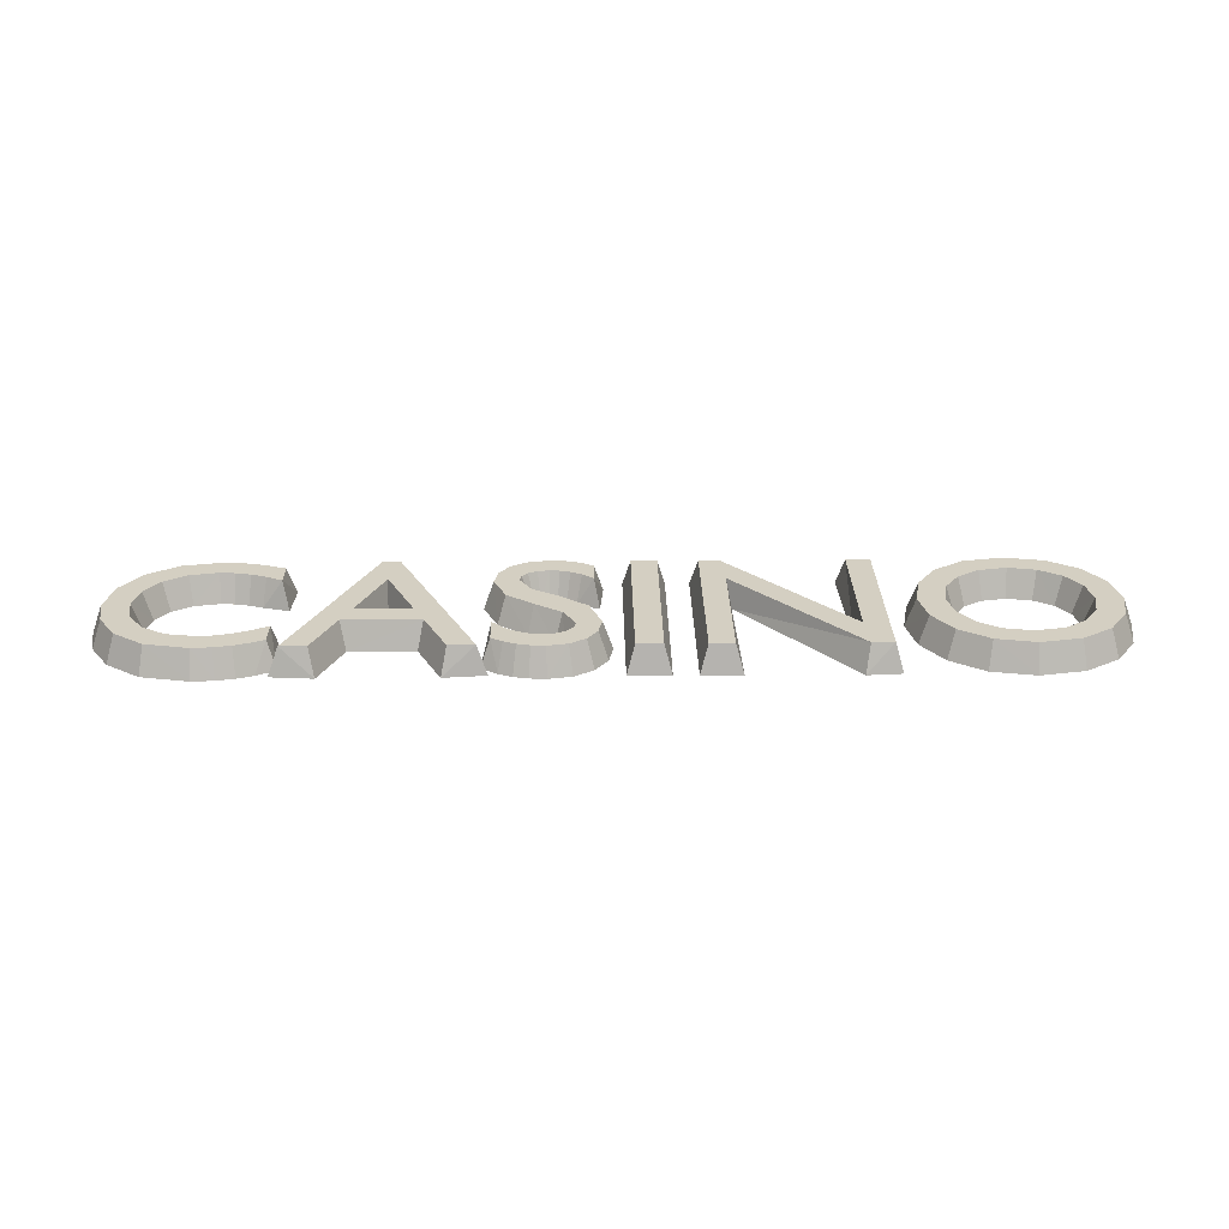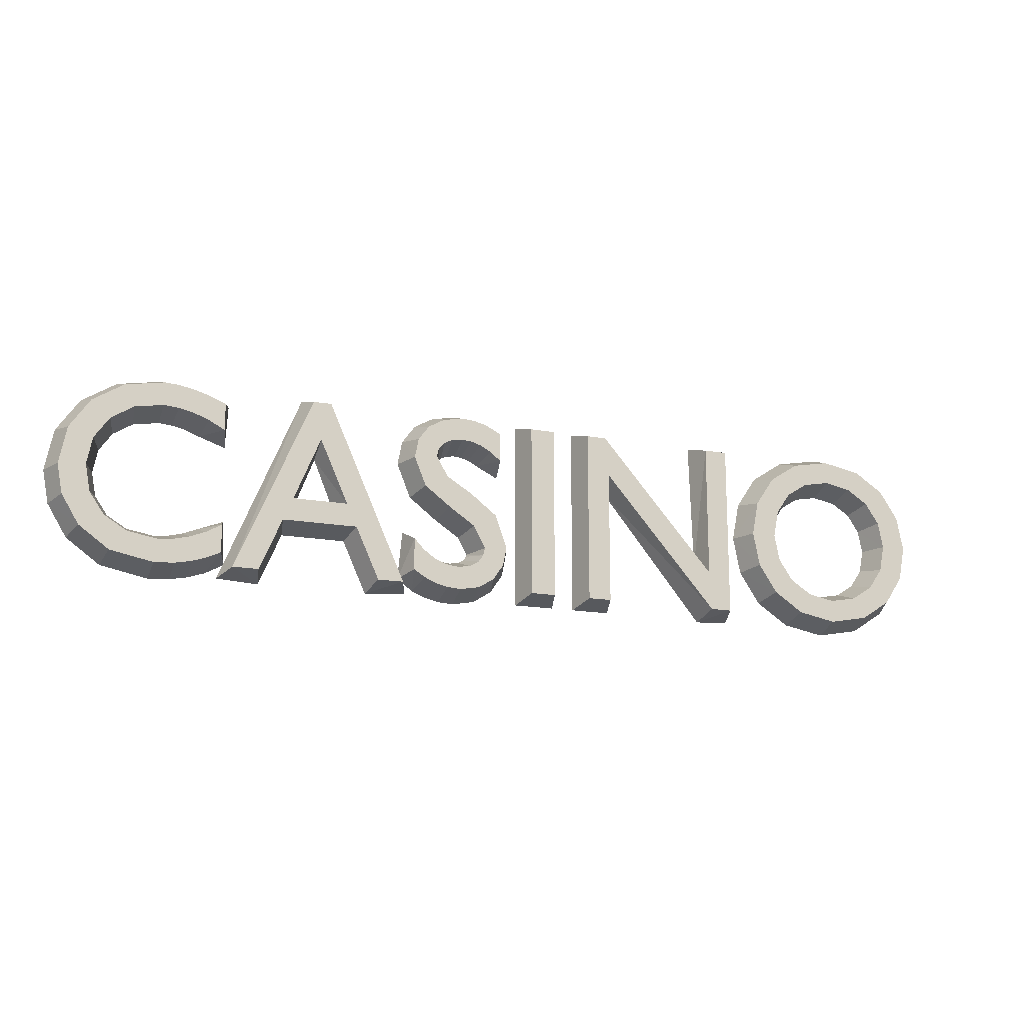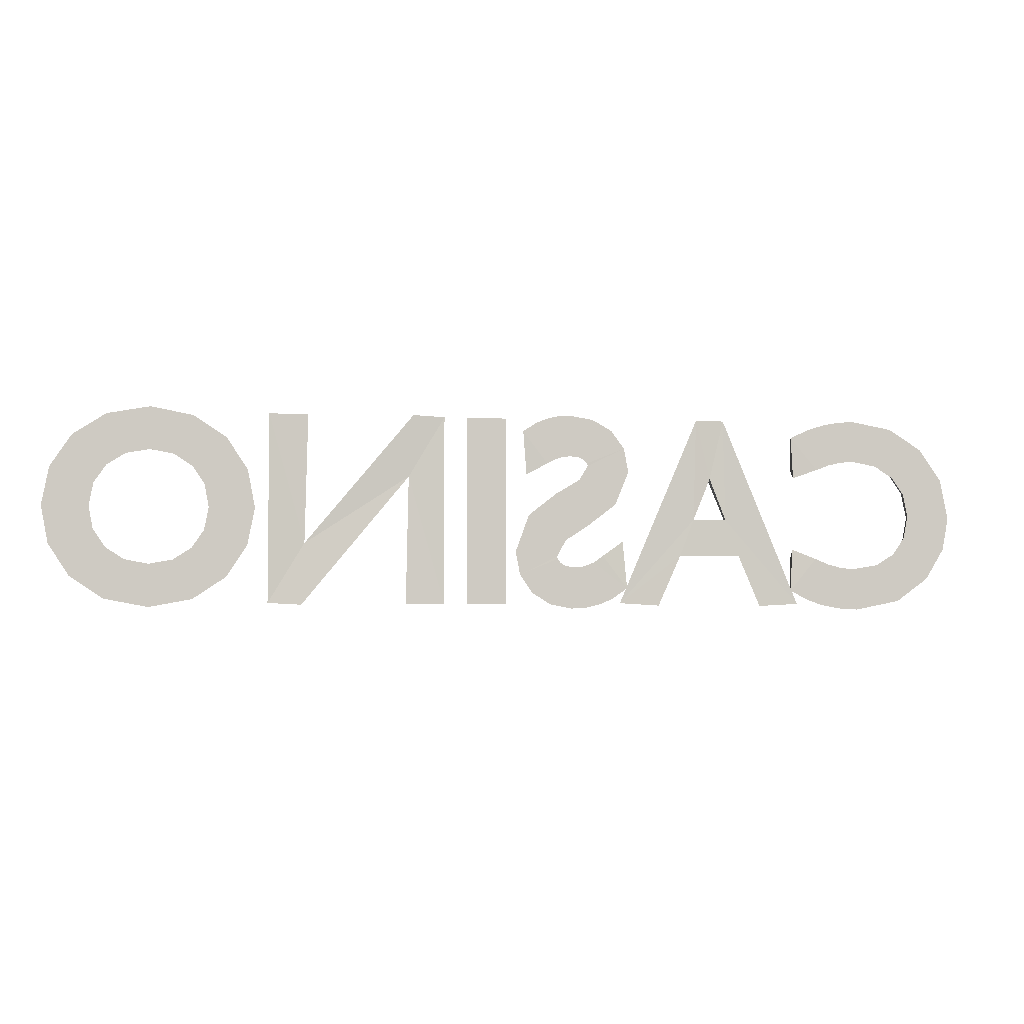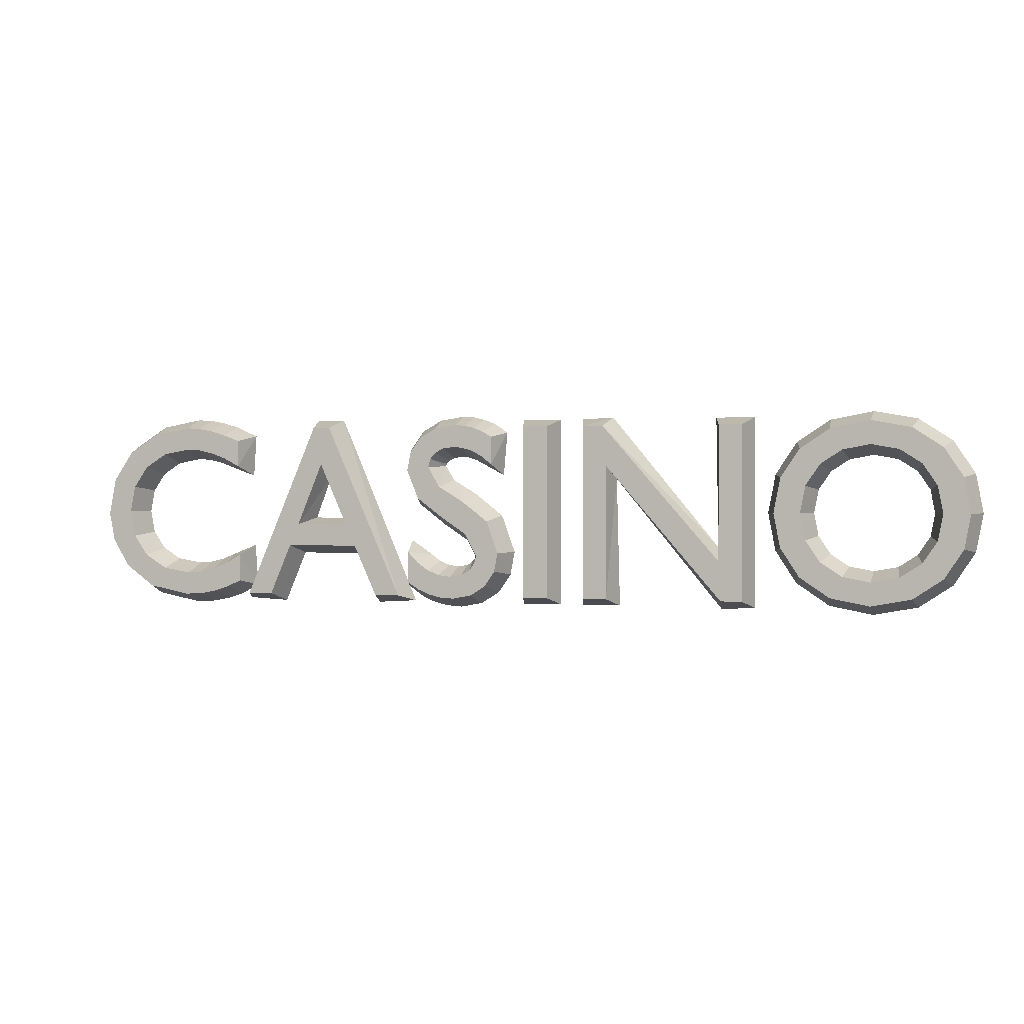
<metadata>
{"format":"obj","ext":"obj","renderer":"f3d","projection":"perspective","resolution":1024,"background":"white","views":[{"elev":25.6,"azim":-0.9,"up":"+Z"},{"elev":-15.8,"azim":-21.0,"up":"+Y"},{"elev":-4.2,"azim":169.9,"up":"+Y"},{"elev":0.6,"azim":17.8,"up":"+Y"}]}
</metadata>
<code>
o Text.005_Text.010
v 9.925 5.584 0.4197
v 10.13 4.525 0.4197
v 10.71 3.635 0.4197
v 11.62 3.021 0.4197
v 12.83 2.792 0.4197
v 14.06 3.022 0.4197
v 14.99 3.638 0.4197
v 15.57 4.529 0.4197
v 15.77 5.584 0.4197
v 15.57 6.659 0.4197
v 14.98 7.548 0.4197
v 14.06 8.152 0.4197
v 12.84 8.375 0.4197
v 11.64 8.151 0.4197
v 10.72 7.545 0.4197
v 10.13 6.656 0.4197
v 10.73 5.584 0.4197
v 10.89 6.413 0.4197
v 11.33 7.069 0.4197
v 12 7.502 0.4197
v 12.84 7.658 0.4197
v 13.69 7.502 0.4197
v 14.36 7.069 0.4197
v 14.81 6.413 0.4197
v 14.97 5.584 0.4197
v 14.81 4.758 0.4197
v 14.36 4.101 0.4197
v 13.69 3.667 0.4197
v 12.84 3.51 0.4197
v 12 3.667 0.4197
v 11.33 4.101 0.4197
v 10.89 4.758 0.4197
v 8.967 8.304 0.4197
v 8.234 8.304 0.4197
v 8.234 4.092 0.4197
v 4.549 8.304 0.4197
v 3.927 8.304 0.4197
v 3.927 2.864 0.4197
v 4.66 2.864 0.4197
v 4.66 7.051 0.4197
v 8.297 2.864 0.4197
v 8.967 2.864 0.4197
v 2.73 8.304 0.4197
v 1.949 8.304 0.4197
v 1.949 2.864 0.4197
v 2.73 2.864 0.4197
v 0.8719 7.993 0.4197
v 0.5792 8.16 0.4197
v 0.2777 8.28 0.4197
v -0.02992 8.352 0.4197
v -0.3405 8.375 0.4197
v -1.019 8.273 0.4197
v -1.54 7.982 0.4197
v -1.874 7.524 0.4197
v -1.991 6.924 0.4197
v -1.624 6.024 0.4197
v -0.815 5.414 0.4197
v -0.006238 4.874 0.4197
v 0.3614 4.18 0.4197
v 0.3083 3.945 0.4197
v 0.1461 3.723 0.4197
v -0.1299 3.559 0.4197
v -0.5239 3.494 0.4197
v -0.9176 3.546 0.4197
v -1.293 3.698 0.4197
v -1.642 3.945 0.4197
v -1.96 4.284 0.4197
v -1.96 3.295 0.4197
v -1.613 3.072 0.4197
v -1.249 2.915 0.4197
v -0.8593 2.823 0.4197
v -0.4362 2.792 0.4197
v 0.172 2.903 0.4197
v 0.6545 3.21 0.4197
v 0.9726 3.677 0.4197
v 1.087 4.268 0.4197
v 0.7196 5.282 0.4197
v -0.08924 5.905 0.4197
v -0.898 6.399 0.4197
v -1.266 7.028 0.4197
v -1.202 7.29 0.4197
v -1.023 7.494 0.4197
v -0.7509 7.626 0.4197
v -0.4043 7.674 0.4197
v -0.1152 7.647 0.4197
v 0.1979 7.555 0.4197
v 0.5289 7.381 0.4197
v 0.8719 7.107 0.4197
v -4.743 8.336 0.4197
v -5.294 8.336 0.4197
v -7.63 2.864 0.4197
v -6.833 2.864 0.4197
v -6.147 4.467 0.4197
v -3.834 4.467 0.4197
v -3.108 2.864 0.4197
v -2.311 2.864 0.4197
v -5.03 7.139 0.4197
v -4.153 5.169 0.4197
v -5.844 5.169 0.4197
v -8.045 7.929 0.4197
v -8.571 8.13 0.4197
v -9.047 8.269 0.4197
v -9.489 8.349 0.4197
v -9.912 8.375 0.4197
v -11.11 8.16 0.4197
v -12.05 7.562 0.4197
v -12.67 6.653 0.4197
v -12.89 5.504 0.4197
v -12.72 4.599 0.4197
v -12.19 3.72 0.4197
v -11.28 3.056 0.4197
v -9.959 2.792 0.4197
v -9.367 2.828 0.4197
v -8.855 2.927 0.4197
v -8.403 3.078 0.4197
v -7.989 3.271 0.4197
v -7.989 4.124 0.4197
v -8.459 3.86 0.4197
v -8.939 3.668 0.4197
v -9.418 3.55 0.4197
v -9.888 3.51 0.4197
v -10.78 3.661 0.4197
v -11.48 4.085 0.4197
v -11.93 4.738 0.4197
v -12.09 5.576 0.4197
v -11.92 6.406 0.4197
v -11.47 7.065 0.4197
v -10.78 7.501 0.4197
v -9.92 7.658 0.4197
v -9.455 7.624 0.4197
v -8.997 7.521 0.4197
v -8.532 7.345 0.4197
v -8.045 7.091 0.4197
v 9.619 5.584 -0.4337
v 9.845 4.411 -0.4337
v 10.49 3.42 -0.4336
v 11.51 2.739 -0.4336
v 12.83 2.487 -0.4337
v 14.18 2.739 -0.4336
v 15.21 3.423 -0.4336
v 15.85 4.415 -0.4337
v 16.08 5.584 -0.4337
v 15.85 6.774 -0.4337
v 15.2 7.764 -0.4336
v 14.17 8.436 -0.4336
v 12.84 8.68 -0.4337
v 11.53 8.434 -0.4336
v 10.51 7.761 -0.4336
v 9.85 6.772 -0.4337
v 11.04 5.584 -0.4337
v 11.17 6.296 -0.4336
v 11.55 6.851 -0.4336
v 12.11 7.218 -0.4337
v 12.84 7.353 -0.4337
v 13.58 7.218 -0.4337
v 14.15 6.851 -0.4336
v 14.52 6.296 -0.4336
v 14.66 5.584 -0.4337
v 14.52 4.875 -0.4336
v 14.15 4.319 -0.4336
v 13.58 3.951 -0.4337
v 12.84 3.815 -0.4337
v 12.12 3.95 -0.4337
v 11.55 4.319 -0.4336
v 11.17 4.875 -0.4336
v 9.206 8.542 -0.4257
v 7.993 8.543 -0.4291
v 8.078 4.503 -0.3631
v 4.678 8.589 -0.4364
v 3.689 8.539 -0.4245
v 3.688 2.626 -0.4257
v 4.901 2.625 -0.4291
v 4.815 6.64 -0.3624
v 8.168 2.579 -0.4364
v 9.205 2.628 -0.4245
v 2.969 8.542 -0.4257
v 1.71 8.542 -0.4257
v 1.71 2.626 -0.4257
v 2.969 2.626 -0.4257
v 1.148 8.148 -0.4325
v 0.7125 8.433 -0.4345
v 0.3684 8.57 -0.434
v 0.01637 8.652 -0.434
v -0.3517 8.679 -0.434
v -1.118 8.562 -0.4337
v -1.743 8.21 -0.4336
v -2.154 7.646 -0.4336
v -2.297 6.894 -0.4331
v -1.867 5.837 -0.4332
v -0.9909 5.167 -0.4344
v -0.2332 4.668 -0.4335
v 0.05471 4.14 -0.4321
v 0.03104 4.073 -0.434
v -0.05938 3.949 -0.4336
v -0.2344 3.845 -0.4337
v -0.5287 3.799 -0.4339
v -0.8401 3.84 -0.4339
v -1.147 3.964 -0.4339
v -1.446 4.178 -0.4367
v -2.109 4.647 -0.3884
v -2.239 3.147 -0.4333
v -1.757 2.804 -0.4345
v -1.344 2.626 -0.434
v -0.9053 2.522 -0.434
v -0.4196 2.489 -0.4339
v 0.2833 2.619 -0.4336
v 0.867 2.991 -0.4336
v 1.254 3.56 -0.4337
v 1.393 4.292 -0.4332
v 0.9674 5.463 -0.433
v 0.08288 6.155 -0.4344
v -0.6799 6.614 -0.4335
v -0.9585 7.071 -0.4317
v -0.9309 7.148 -0.4338
v -0.8384 7.251 -0.4337
v -0.6629 7.335 -0.4338
v -0.3979 7.37 -0.4339
v -0.1723 7.348 -0.434
v 0.08378 7.273 -0.4339
v 0.3667 7.124 -0.4364
v 1.039 6.771 -0.4
v -4.569 8.604 -0.4322
v -5.47 8.603 -0.432
v -7.934 2.666 -0.4113
v -6.657 2.595 -0.4315
v -5.971 4.201 -0.43
v -4.007 4.199 -0.4303
v -3.28 2.594 -0.4317
v -2.005 2.667 -0.4105
v -5.024 6.711 -0.3915
v -4.464 5.372 -0.4197
v -5.538 5.374 -0.421
v -7.779 8.108 -0.4304
v -8.473 8.417 -0.4348
v -8.977 8.564 -0.434
v -9.452 8.651 -0.434
v -9.929 8.679 -0.4339
v -11.22 8.444 -0.4336
v -12.26 7.781 -0.4336
v -12.95 6.77 -0.4336
v -13.2 5.505 -0.4337
v -13.01 4.49 -0.4338
v -12.42 3.514 -0.4336
v -11.4 2.776 -0.4335
v -9.98 2.489 -0.4339
v -9.329 2.526 -0.434
v -8.778 2.633 -0.434
v -8.289 2.796 -0.4347
v -7.719 3.102 -0.4313
v -7.803 4.436 -0.4077
v -8.587 4.136 -0.4362
v -9.031 3.957 -0.434
v -9.468 3.85 -0.434
v -9.875 3.814 -0.4339
v -10.68 3.947 -0.4336
v -11.27 4.307 -0.4336
v -11.65 4.856 -0.4336
v -11.78 5.575 -0.4337
v -11.64 6.287 -0.4336
v -11.26 6.845 -0.4336
v -10.67 7.216 -0.4336
v -9.903 7.354 -0.4339
v -9.5 7.324 -0.434
v -9.085 7.23 -0.434
v -8.653 7.066 -0.4361
v -7.855 6.784 -0.4093
f 14 12 13
f 14 11 12
f 15 21 14
f 21 11 14
f 15 20 21
f 22 11 21
f 22 10 11
f 16 20 15
f 23 10 22
f 16 19 20
f 16 18 19
f 24 10 23
f 24 9 10
f 1 18 16
f 1 17 18
f 25 9 24
f 2 17 1
f 2 32 17
f 26 9 25
f 26 8 9
f 2 31 32
f 27 8 26
f 27 7 8
f 3 31 2
f 3 30 31
f 28 7 27
f 3 29 30
f 29 7 28
f 29 6 7
f 4 29 3
f 4 6 29
f 4 5 6
f 38 36 37
f 38 40 36
f 40 35 36
f 35 33 34
f 35 42 33
f 38 39 40
f 41 35 40
f 41 42 35
f 45 43 44
f 45 46 43
f 52 50 51
f 52 49 50
f 52 48 49
f 53 48 52
f 53 47 48
f 53 85 47
f 85 86 47
f 86 87 47
f 87 88 47
f 54 84 53
f 84 85 53
f 54 83 84
f 54 82 83
f 55 82 54
f 55 81 82
f 55 80 81
f 55 79 80
f 56 79 55
f 56 78 79
f 57 78 56
f 57 77 78
f 58 77 57
f 58 76 77
f 59 76 58
f 68 66 67
f 59 75 76
f 60 75 59
f 68 65 66
f 61 75 60
f 62 75 61
f 68 64 65
f 62 74 75
f 63 74 62
f 68 63 64
f 68 74 63
f 69 74 68
f 69 73 74
f 70 73 69
f 71 73 70
f 71 72 73
f 91 89 90
f 91 97 89
f 97 96 89
f 91 99 97
f 98 96 97
f 91 93 99
f 93 98 99
f 93 94 98
f 94 96 98
f 91 92 93
f 95 96 94
f 105 103 104
f 105 102 103
f 105 101 102
f 106 101 105
f 106 100 101
f 106 129 100
f 129 130 100
f 130 131 100
f 131 132 100
f 132 133 100
f 106 128 129
f 107 128 106
f 107 127 128
f 107 126 127
f 108 126 107
f 108 125 126
f 108 124 125
f 109 124 108
f 109 123 124
f 110 123 109
f 118 116 117
f 110 122 123
f 119 116 118
f 111 122 110
f 120 116 119
f 111 121 122
f 121 116 120
f 111 116 121
f 111 115 116
f 111 114 115
f 112 114 111
f 112 113 114
f 22 156 23
f 79 213 80
f 257 125 124
f 55 189 56
f 108 242 109
f 168 36 35
f 96 222 89
f 34 168 35
f 152 20 19
f 99 230 97
f 78 212 79
f 256 124 123
f 166 34 33
f 230 98 97
f 18 152 19
f 56 190 57
f 242 110 109
f 156 24 23
f 175 33 42
f 117 251 118
f 171 39 38
f 77 211 78
f 39 173 40
f 142 10 9
f 57 191 58
f 249 117 116
f 173 41 40
f 231 99 98
f 16 134 1
f 226 94 93
f 122 256 123
f 174 42 41
f 209 77 76
f 118 252 119
f 177 45 44
f 17 151 18
f 58 192 59
f 91 225 92
f 157 25 24
f 243 111 110
f 176 44 43
f 92 226 93
f 67 201 68
f 45 179 46
f 227 95 94
f 134 2 1
f 119 253 120
f 179 43 46
f 228 96 95
f 199 67 66
f 184 52 51
f 237 105 104
f 165 17 32
f 208 76 75
f 121 255 122
f 183 51 50
f 236 104 103
f 25 159 26
f 192 60 59
f 120 254 121
f 182 50 49
f 235 103 102
f 8 142 9
f 198 66 65
f 48 182 49
f 234 102 101
f 60 194 61
f 248 116 115
f 185 53 52
f 238 106 105
f 164 32 31
f 26 160 27
f 194 62 61
f 114 248 115
f 111 245 112
f 47 181 48
f 100 234 101
f 7 141 8
f 197 65 64
f 112 246 113
f 135 3 2
f 113 247 114
f 85 219 86
f 262 130 129
f 207 75 74
f 195 63 62
f 219 87 86
f 263 131 130
f 30 164 31
f 160 28 27
f 146 14 13
f 220 88 87
f 264 132 131
f 196 64 63
f 88 180 47
f 12 146 13
f 186 54 53
f 265 133 132
f 29 163 30
f 68 202 69
f 133 233 100
f 161 29 28
f 11 145 12
f 147 15 14
f 217 85 84
f 261 129 128
f 206 74 73
f 106 240 107
f 139 7 6
f 69 203 70
f 216 84 83
f 136 4 3
f 70 204 71
f 215 83 82
f 260 128 127
f 153 21 20
f 187 55 54
f 4 138 5
f 204 72 71
f 21 155 22
f 259 127 126
f 138 6 5
f 205 73 72
f 107 241 108
f 170 38 37
f 223 91 90
f 214 82 81
f 143 11 10
f 169 37 36
f 222 90 89
f 15 149 16
f 213 81 80
f 125 259 126
f 146 153 147
f 175 174 168
f 168 173 169
f 170 169 173
f 173 171 170
f 177 179 178
f 207 194 193
f 231 226 232
f 258 257 242
f 223 232 224
f 224 226 225
f 227 229 228
f 222 230 223
f 229 231 222
f 138 163 162
f 165 164 136
f 157 143 158
f 22 155 156
f 79 212 213
f 257 258 125
f 55 188 189
f 108 241 242
f 168 169 36
f 96 229 222
f 34 167 168
f 152 153 20
f 99 232 230
f 78 211 212
f 256 257 124
f 166 167 34
f 230 231 98
f 18 151 152
f 56 189 190
f 242 243 110
f 156 157 24
f 175 166 33
f 117 250 251
f 171 172 39
f 77 210 211
f 39 172 173
f 142 143 10
f 57 190 191
f 249 250 117
f 173 174 41
f 231 232 99
f 16 149 134
f 226 227 94
f 122 255 256
f 174 175 42
f 209 210 77
f 118 251 252
f 177 178 45
f 17 150 151
f 58 191 192
f 91 224 225
f 157 158 25
f 243 244 111
f 176 177 44
f 92 225 226
f 67 200 201
f 45 178 179
f 227 228 95
f 134 135 2
f 119 252 253
f 179 176 43
f 228 229 96
f 199 200 67
f 184 185 52
f 237 238 105
f 165 150 17
f 208 209 76
f 121 254 255
f 183 184 51
f 236 237 104
f 25 158 159
f 192 193 60
f 120 253 254
f 182 183 50
f 235 236 103
f 8 141 142
f 198 199 66
f 48 181 182
f 234 235 102
f 60 193 194
f 248 249 116
f 185 186 53
f 238 239 106
f 164 165 32
f 26 159 160
f 194 195 62
f 114 247 248
f 111 244 245
f 47 180 181
f 100 233 234
f 7 140 141
f 197 198 65
f 112 245 246
f 135 136 3
f 113 246 247
f 85 218 219
f 262 263 130
f 207 208 75
f 195 196 63
f 219 220 87
f 263 264 131
f 30 163 164
f 160 161 28
f 146 147 14
f 220 221 88
f 264 265 132
f 196 197 64
f 88 221 180
f 12 145 146
f 186 187 54
f 265 266 133
f 29 162 163
f 68 201 202
f 133 266 233
f 161 162 29
f 11 144 145
f 147 148 15
f 217 218 85
f 261 262 129
f 206 207 74
f 106 239 240
f 139 140 7
f 69 202 203
f 216 217 84
f 136 137 4
f 70 203 204
f 215 216 83
f 260 261 128
f 153 154 21
f 187 188 55
f 4 137 138
f 204 205 72
f 21 154 155
f 259 260 127
f 138 139 6
f 205 206 73
f 107 240 241
f 170 171 38
f 223 224 91
f 214 215 82
f 143 144 11
f 169 170 37
f 222 223 90
f 15 148 149
f 213 214 81
f 125 258 259
f 146 154 153
f 168 167 166
f 166 175 168
f 168 174 173
f 173 172 171
f 177 176 179
f 185 184 216
f 184 183 218
f 185 216 215
f 183 182 218
f 182 181 219
f 181 180 220
f 180 221 220
f 220 219 181
f 187 186 214
f 186 185 215
f 189 188 213
f 188 187 213
f 191 190 211
f 190 189 212
f 190 212 211
f 186 215 214
f 216 184 217
f 219 218 182
f 218 217 184
f 200 199 201
f 199 198 201
f 202 201 198
f 204 203 197
f 203 202 198
f 206 205 195
f 205 204 196
f 208 207 193
f 207 206 194
f 194 206 195
f 210 209 192
f 209 208 192
f 211 210 191
f 205 196 195
f 203 198 197
f 204 197 196
f 187 214 213
f 189 213 212
f 192 191 210
f 193 192 208
f 231 227 226
f 238 237 261
f 237 236 262
f 261 237 262
f 236 235 263
f 235 234 264
f 263 235 264
f 234 233 265
f 233 266 265
f 265 264 234
f 240 239 259
f 239 238 260
f 260 238 261
f 242 241 258
f 241 240 258
f 244 243 256
f 243 242 257
f 246 245 254
f 245 244 255
f 246 254 253
f 248 247 252
f 247 246 253
f 252 247 253
f 250 249 251
f 249 248 251
f 252 251 248
f 243 257 256
f 263 262 236
f 254 245 255
f 239 260 259
f 256 255 244
f 240 259 258
f 223 230 232
f 224 232 226
f 227 231 229
f 222 231 230
f 138 137 163
f 148 147 152
f 147 153 152
f 134 149 150
f 149 148 151
f 150 149 151
f 136 135 165
f 135 134 150
f 165 135 150
f 163 137 164
f 137 136 164
f 148 152 151
f 146 145 155
f 145 144 156
f 144 143 157
f 143 142 158
f 144 157 156
f 142 141 158
f 141 140 159
f 159 140 160
f 140 139 160
f 139 138 161
f 160 139 161
f 138 162 161
f 145 156 155
f 155 154 146
f 141 159 158

</code>
